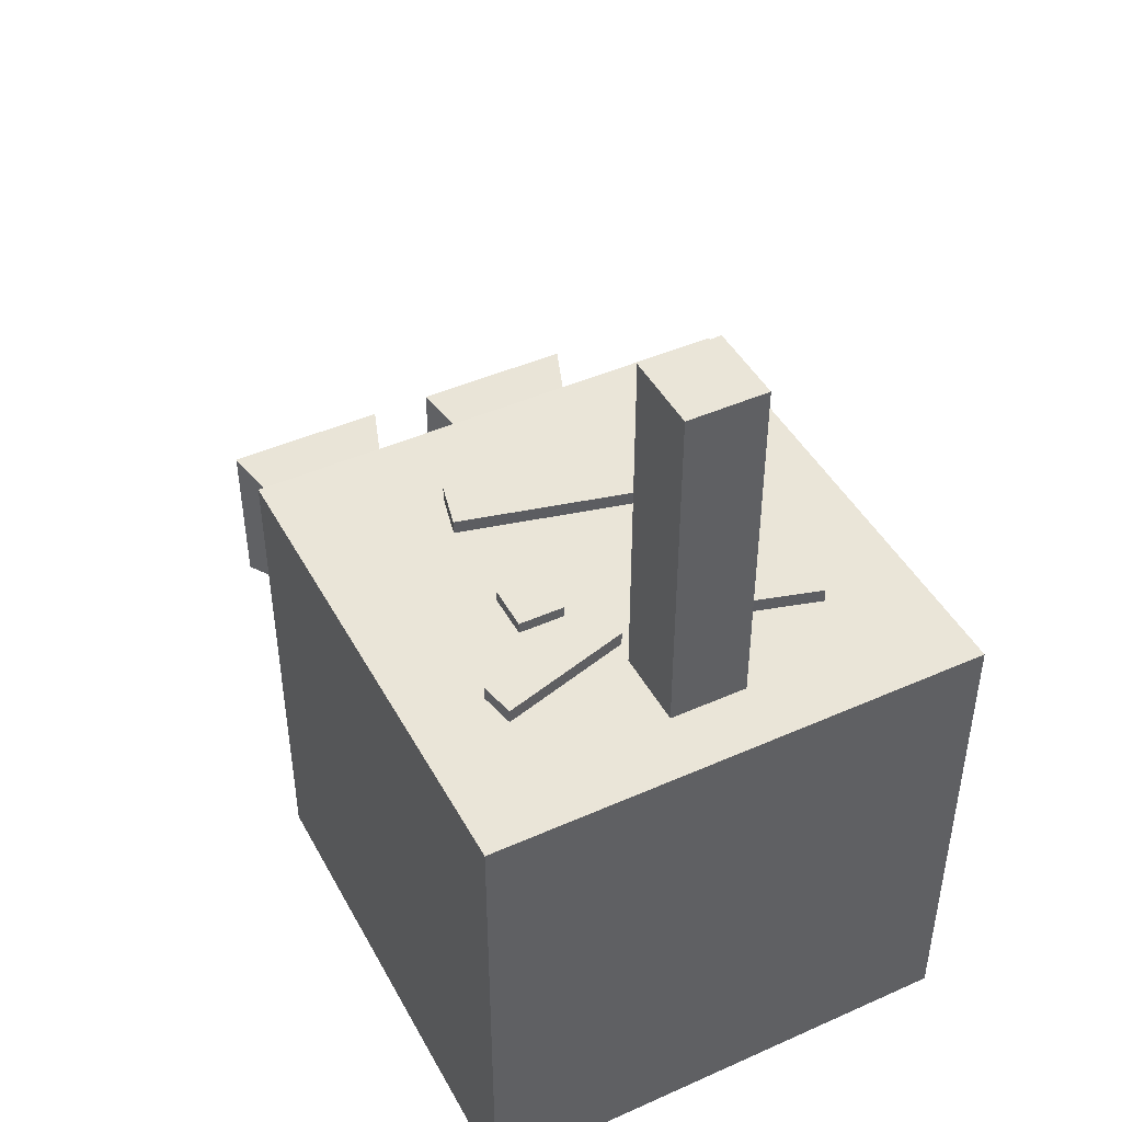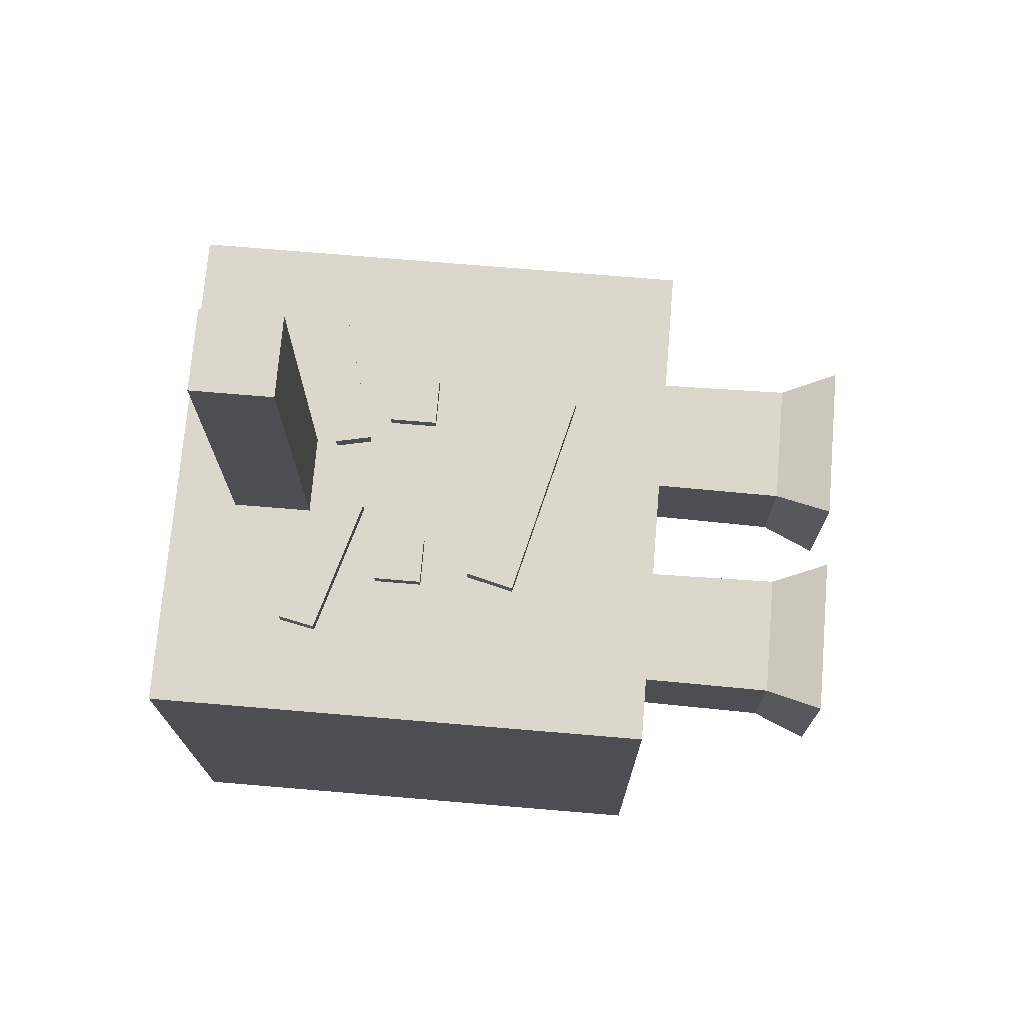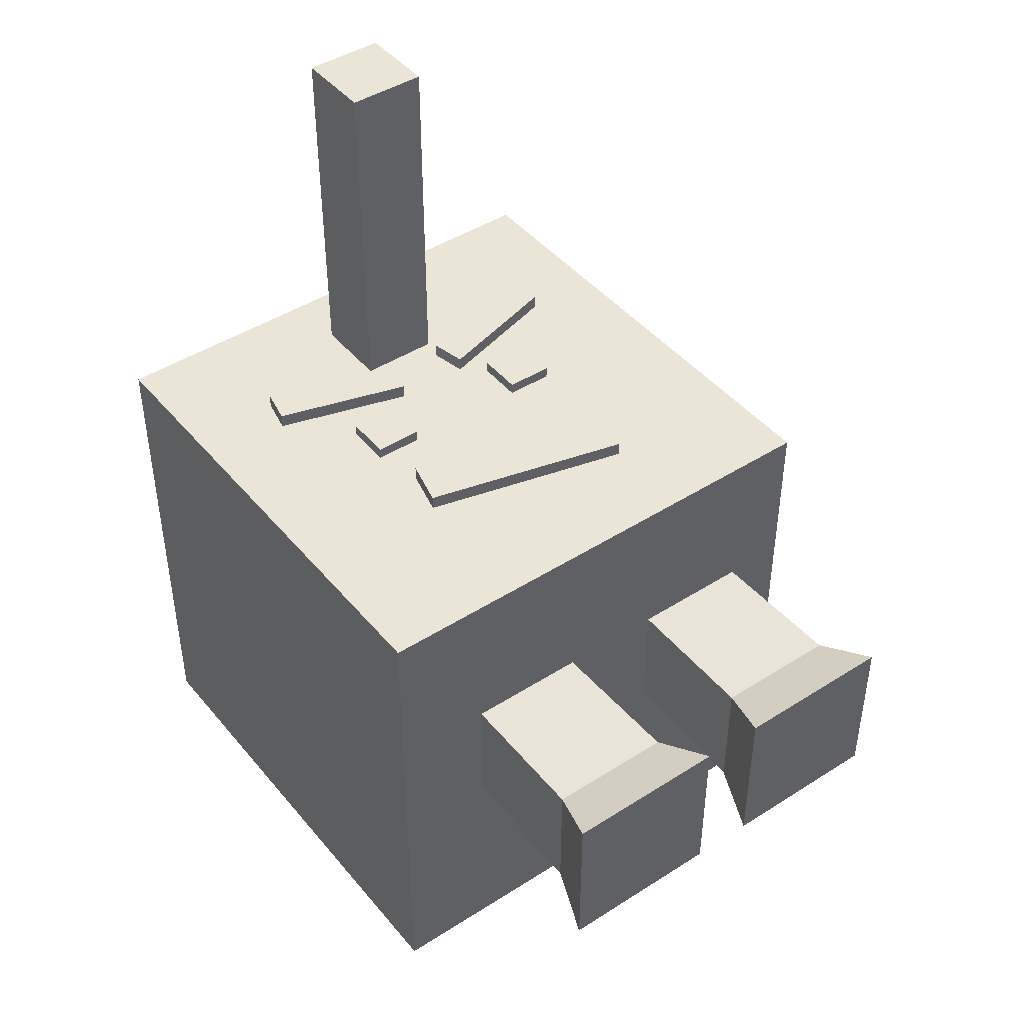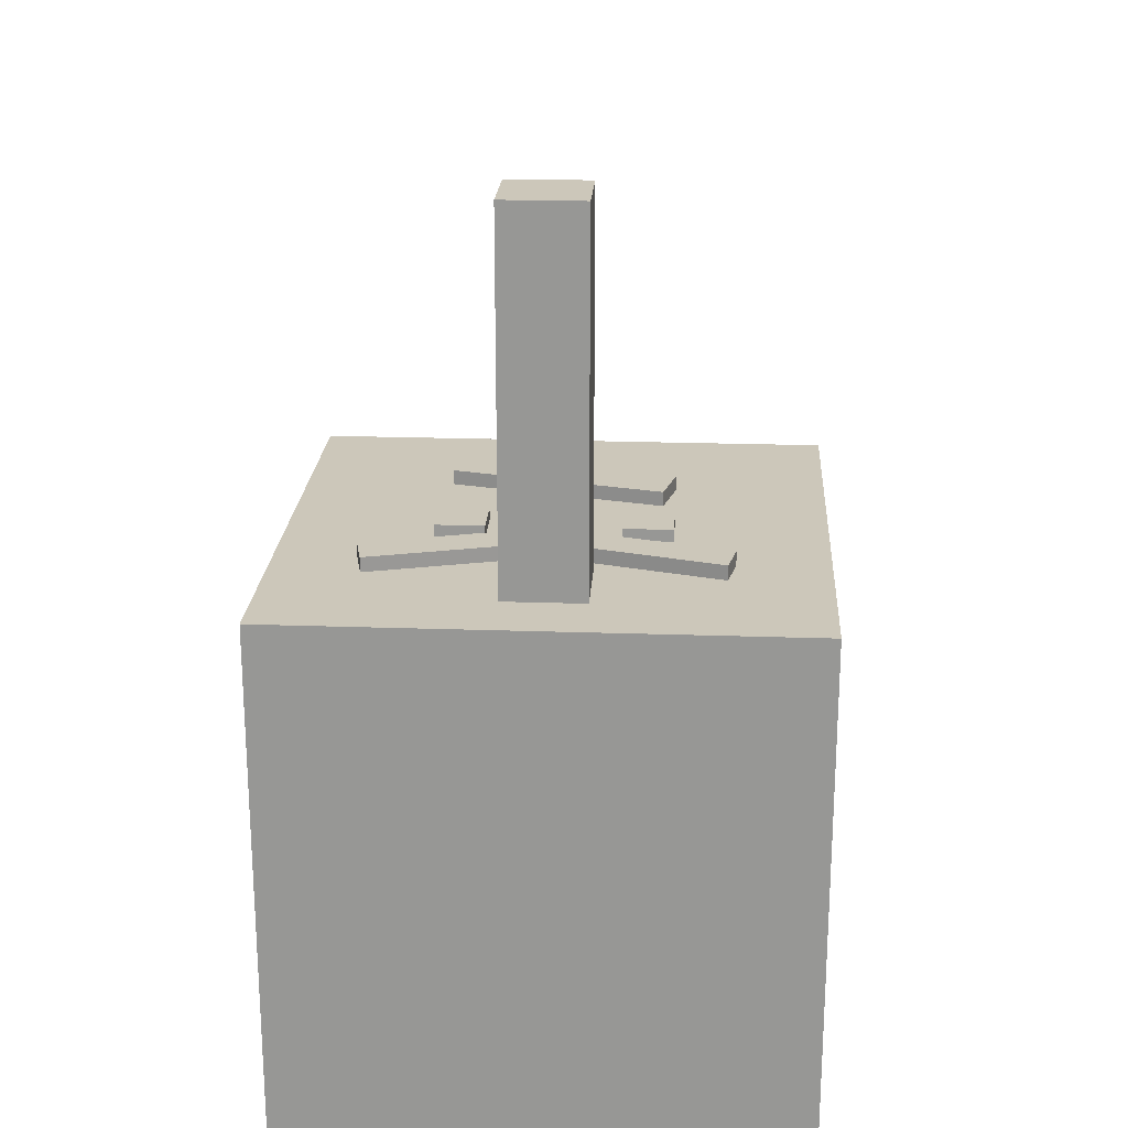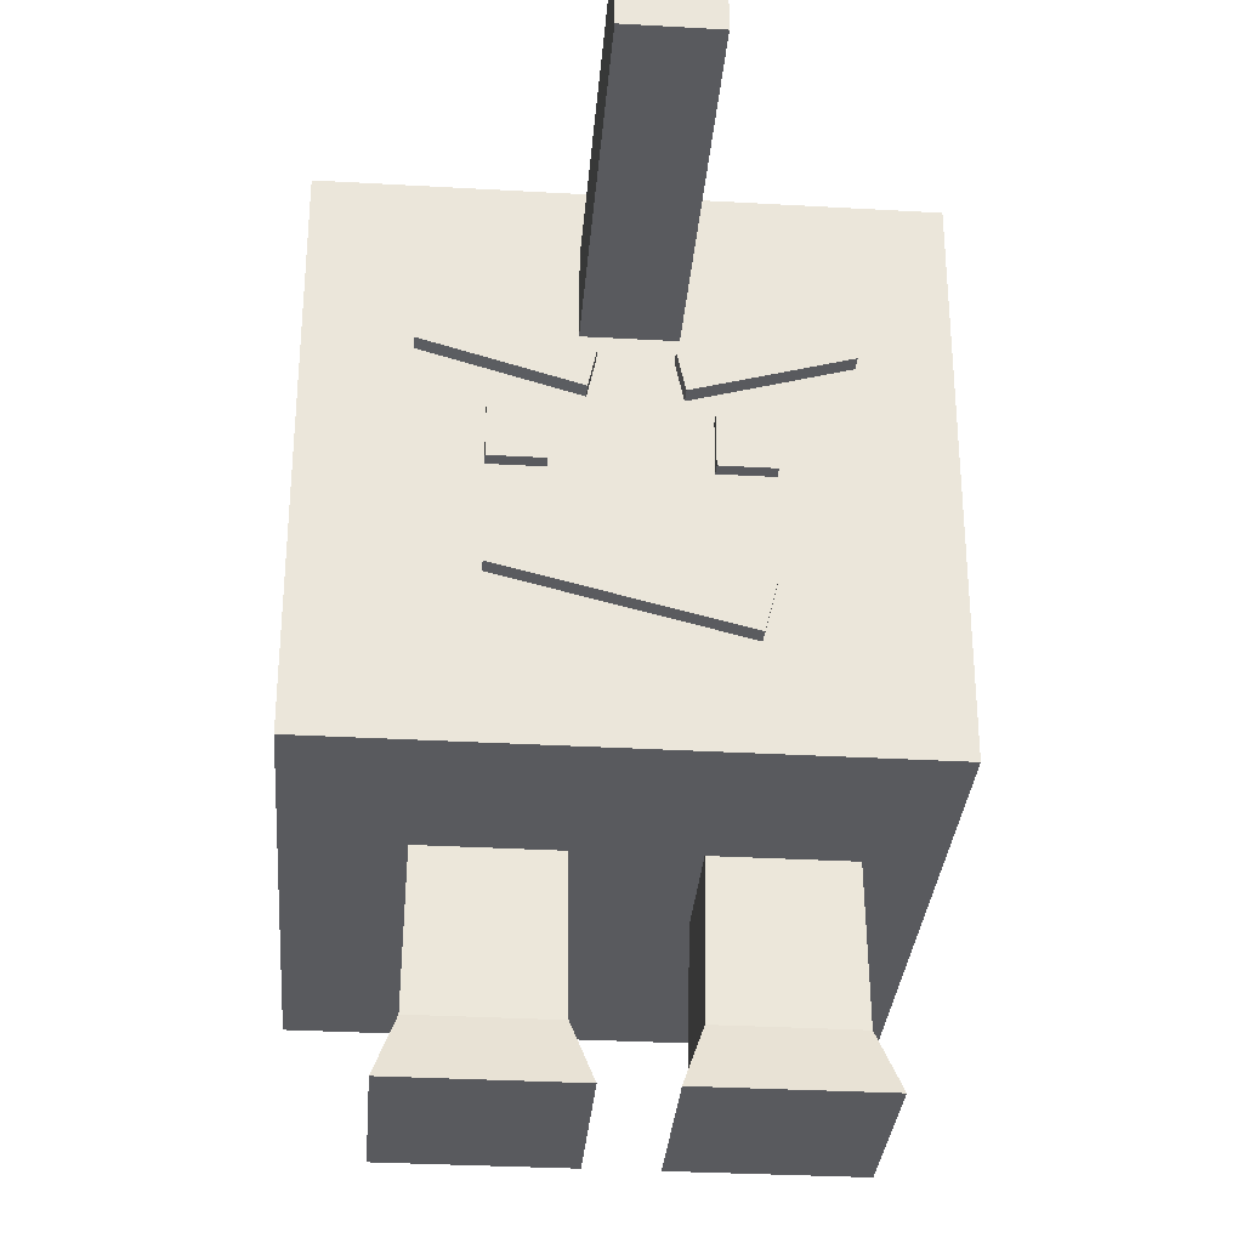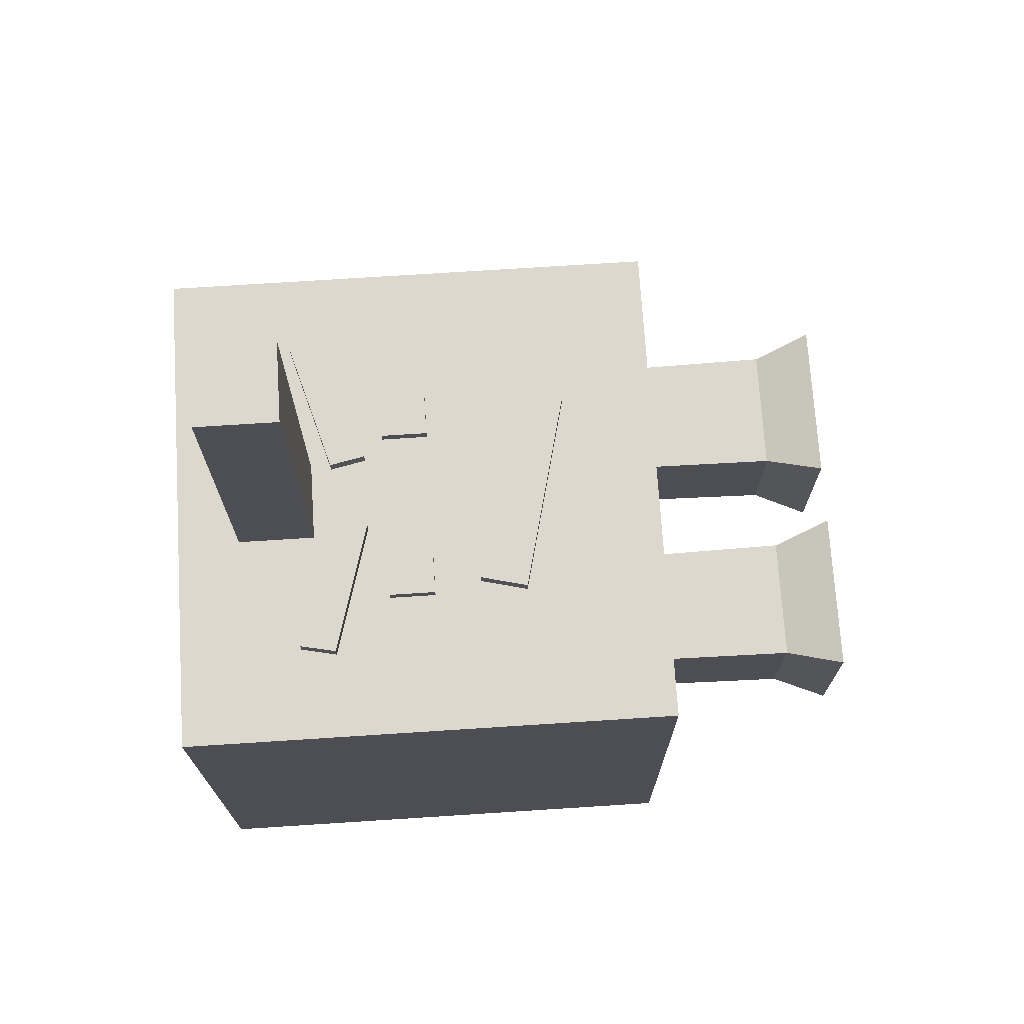
<metadata>
{"format":"obj","ext":"obj","renderer":"f3d","projection":"perspective","resolution":1024,"background":"white","views":[{"elev":45.0,"azim":152.8,"up":"+Z"},{"elev":73.3,"azim":-85.2,"up":"+Z"},{"elev":44.4,"azim":-36.7,"up":"+Z"},{"elev":21.4,"azim":-176.5,"up":"+Z"},{"elev":-31.8,"azim":-4.6,"up":"+Y"},{"elev":72.3,"azim":-93.7,"up":"+Z"}]}
</metadata>
<code>
v -1.295 1.238 -1.46
v -1.295 -1.353 -1.46
v 1.295 1.238 -1.46
v 1.295 -1.353 -1.46
v -0.2007 0.9131 1.131
v -0.2007 0.5118 1.131
v 0.2007 0.9131 1.131
v 0.2007 0.5118 1.131
v -1.295 1.238 1.131
v -1.295 -1.353 1.131
v 1.295 1.238 1.131
v 1.295 -1.353 1.131
v -0.2007 0.9131 2.932
v -0.2007 0.5118 2.932
v 0.2007 0.9131 2.932
v 0.2007 0.5118 2.932
v -0.3193 -0.1211 1.19
v -0.3193 0.1211 1.19
v -0.5615 -0.1211 1.19
v -0.5615 0.1211 1.19
v -0.3193 -0.1211 0.9482
v -0.3193 0.1211 0.9482
v -0.5615 -0.1211 0.9482
v -0.5615 0.1211 0.9482
v 0.5743 -0.1211 1.19
v 0.5743 0.1211 1.19
v 0.3322 -0.1211 1.19
v 0.3322 0.1211 1.19
v 0.5743 -0.1211 0.9482
v 0.5743 0.1211 0.9482
v 0.3322 -0.1211 0.9482
v 0.3322 0.1211 0.9482
v -0.1701 0.2196 1.204
v -0.1313 0.4038 1.204
v -0.8525 0.4157 1.204
v -0.8136 0.5999 1.204
v -0.1701 0.2196 0.9516
v -0.1313 0.4038 0.9516
v -0.8525 0.4157 0.9516
v -0.8136 0.5999 0.9516
v -0.4992 -0.3664 0.9516
v -0.5595 -0.6112 0.9516
v 0.5595 -0.627 0.9516
v 0.4992 -0.8718 0.9516
v -0.4992 -0.3664 1.204
v -0.5595 -0.6112 1.204
v 0.5595 -0.627 1.204
v 0.4992 -0.8718 1.204
v 0.2169 0.2196 1.204
v 0.1781 0.4038 1.204
v 0.8993 0.4157 1.204
v 0.8604 0.5999 1.204
v 0.2169 0.2196 0.9516
v 0.1781 0.4038 0.9516
v 0.8993 0.4157 0.9516
v 0.8604 0.5999 0.9516
v -0.1652 -2.072 -0.3181
v -0.1819 -0.8528 -0.3014
v -0.1652 -2.072 0.3181
v -0.1819 -0.8528 0.3014
v -0.8013 -2.072 -0.3181
v -0.7846 -0.8528 -0.3014
v -0.8013 -2.072 0.3181
v -0.7846 -0.8528 0.3014
v -0.06572 -2.366 0.4175
v -0.06572 -2.366 -0.4175
v -0.9008 -2.366 0.4175
v -0.9008 -2.366 -0.4175
v 0.985 -2.072 -0.3181
v 0.9683 -0.8528 -0.3014
v 0.985 -2.072 0.3181
v 0.9683 -0.8528 0.3014
v 0.3488 -2.072 -0.3181
v 0.3655 -0.8528 -0.3014
v 0.3488 -2.072 0.3181
v 0.3655 -0.8528 0.3014
v 1.084 -2.366 0.4175
v 1.084 -2.366 -0.4175
v 0.2494 -2.366 0.4175
v 0.2494 -2.366 -0.4175
f 2 1 3 4
f 1 9 11 3
f 8 7 15 16
f 10 2 4 12
f 10 9 1 2
f 4 3 11 12
f 6 5 9 10
f 5 7 11 9
f 7 8 12 11
f 8 6 10 12
f 16 15 13 14
f 5 6 14 13
f 6 8 16 14
f 7 5 13 15
f 17 18 20 19
f 19 20 24 23
f 23 24 22 21
f 21 22 18 17
f 19 23 21 17
f 24 20 18 22
f 25 26 28 27
f 27 28 32 31
f 31 32 30 29
f 29 30 26 25
f 27 31 29 25
f 32 28 26 30
f 33 34 36 35
f 35 36 40 39
f 39 40 38 37
f 37 38 34 33
f 35 39 37 33
f 40 36 34 38
f 41 45 47 43
f 46 42 44 48
f 44 43 47 48
f 42 41 43 44
f 46 45 41 42
f 48 47 45 46
f 49 51 52 50
f 51 55 56 52
f 55 53 54 56
f 53 49 50 54
f 51 49 53 55
f 56 54 50 52
f 57 58 60 59
f 59 60 64 63
f 63 64 62 61
f 61 62 58 57
f 59 63 67 65
f 64 60 58 62
f 65 67 68 66
f 57 59 65 66
f 63 61 68 67
f 61 57 66 68
f 69 70 72 71
f 71 72 76 75
f 75 76 74 73
f 73 74 70 69
f 71 75 79 77
f 76 72 70 74
f 77 79 80 78
f 69 71 77 78
f 75 73 80 79
f 73 69 78 80

</code>
